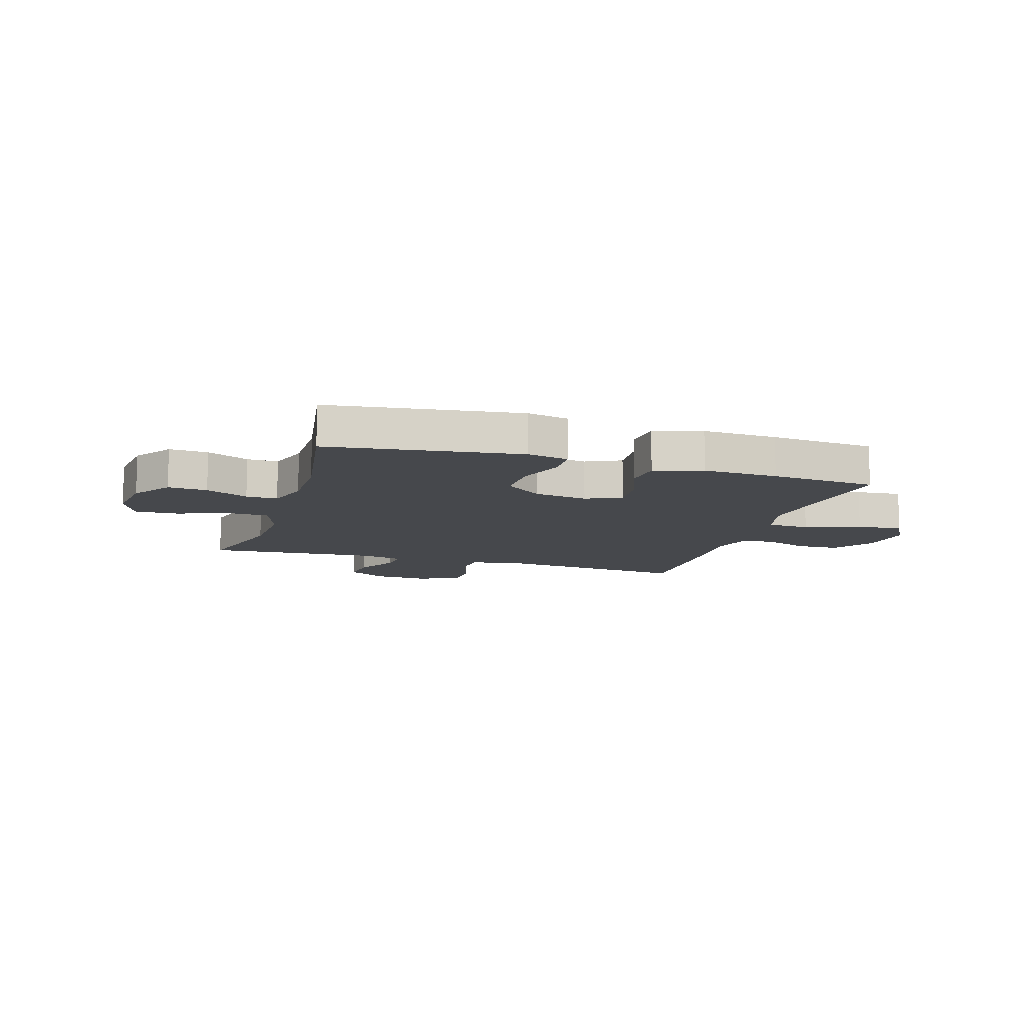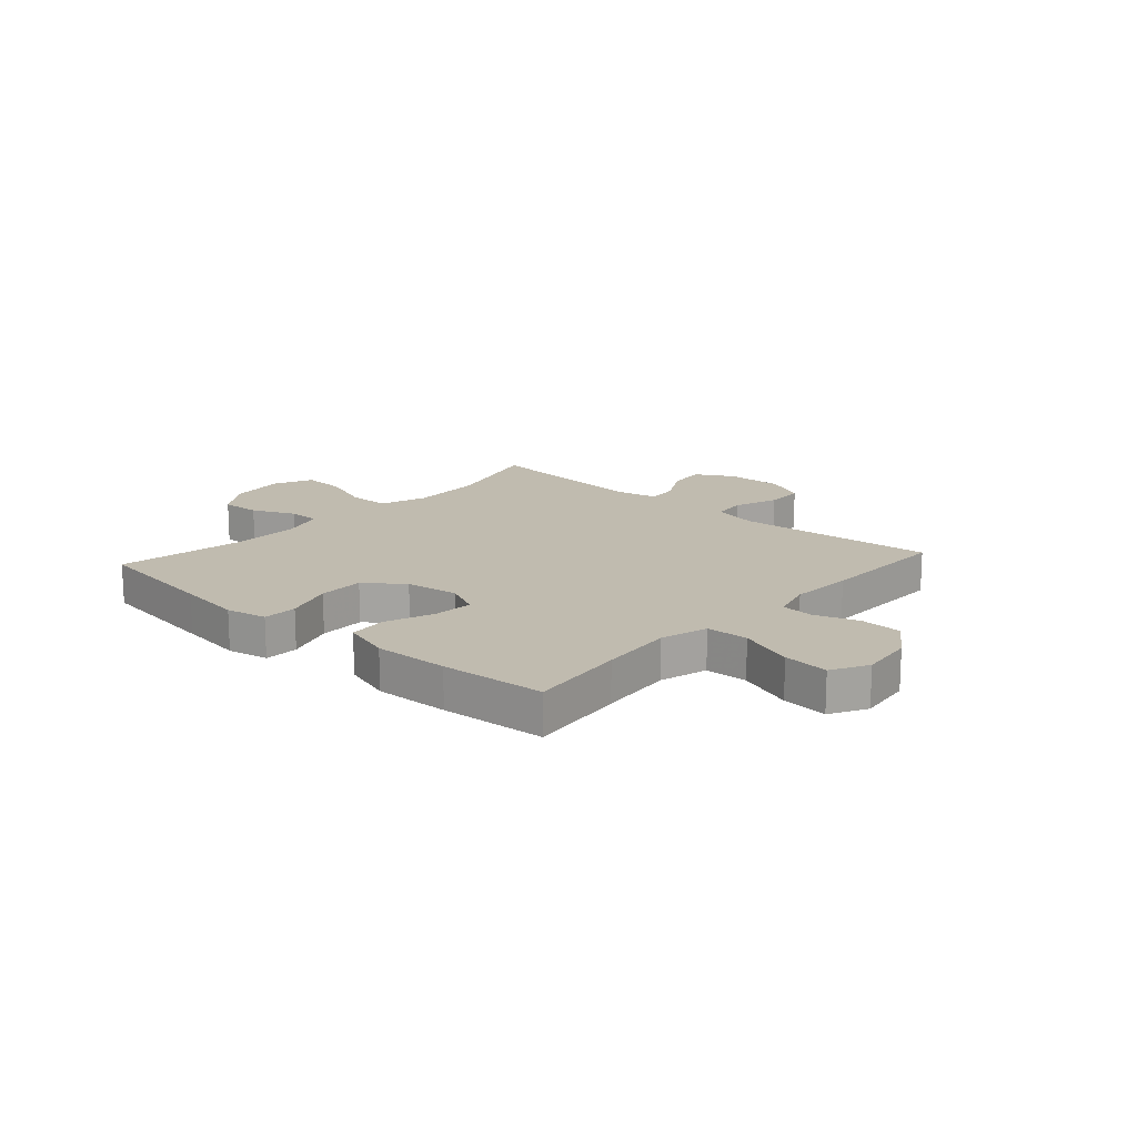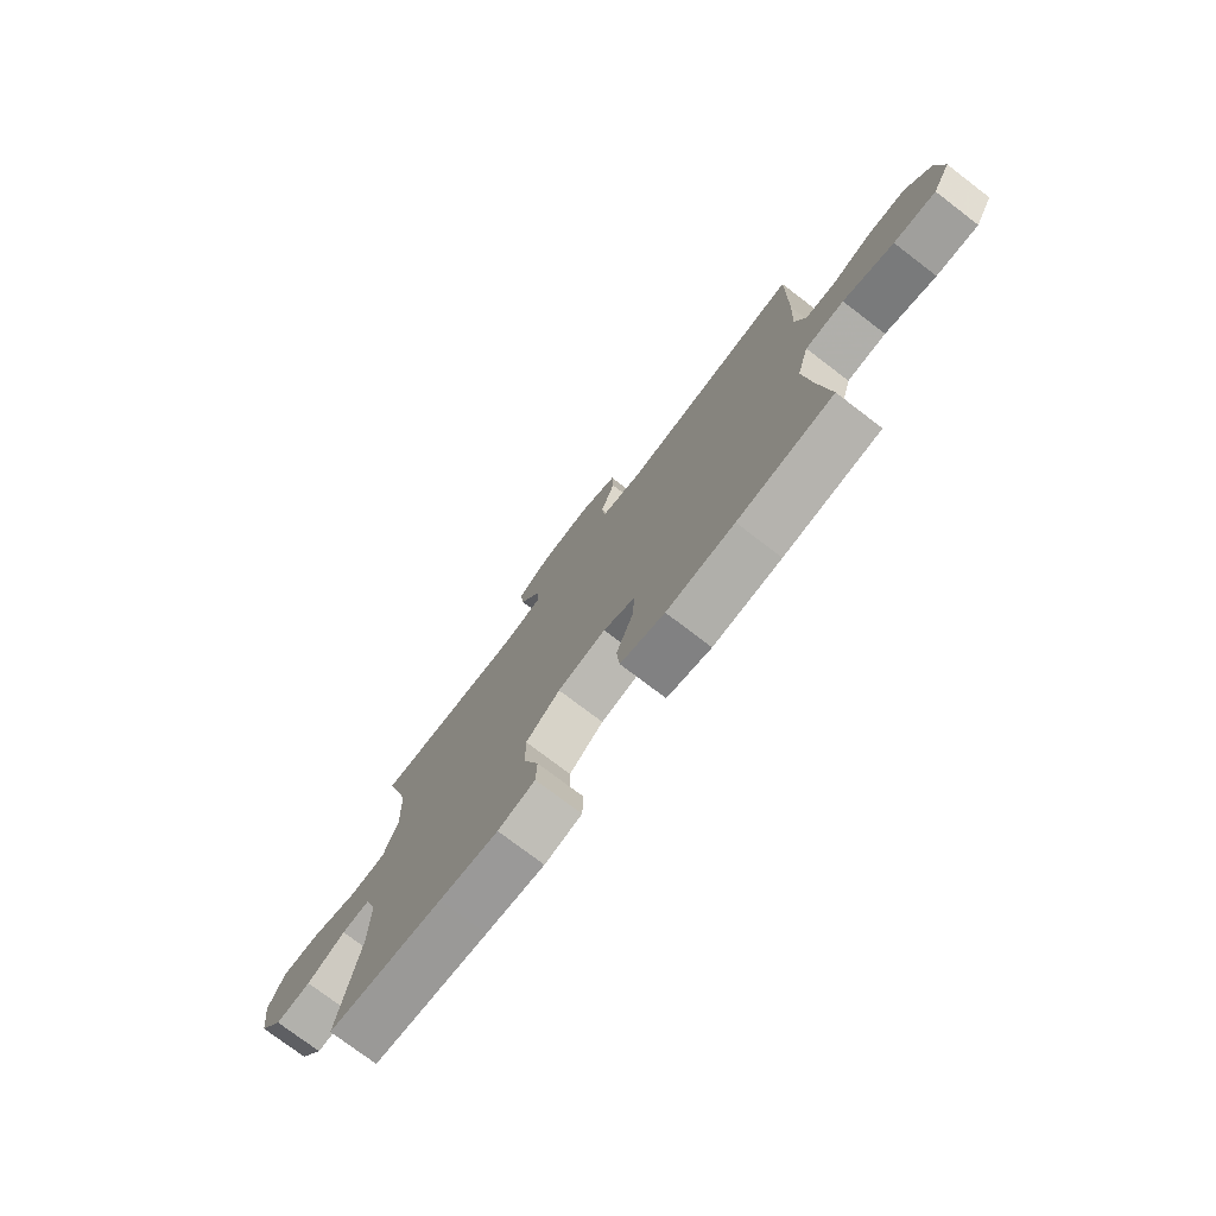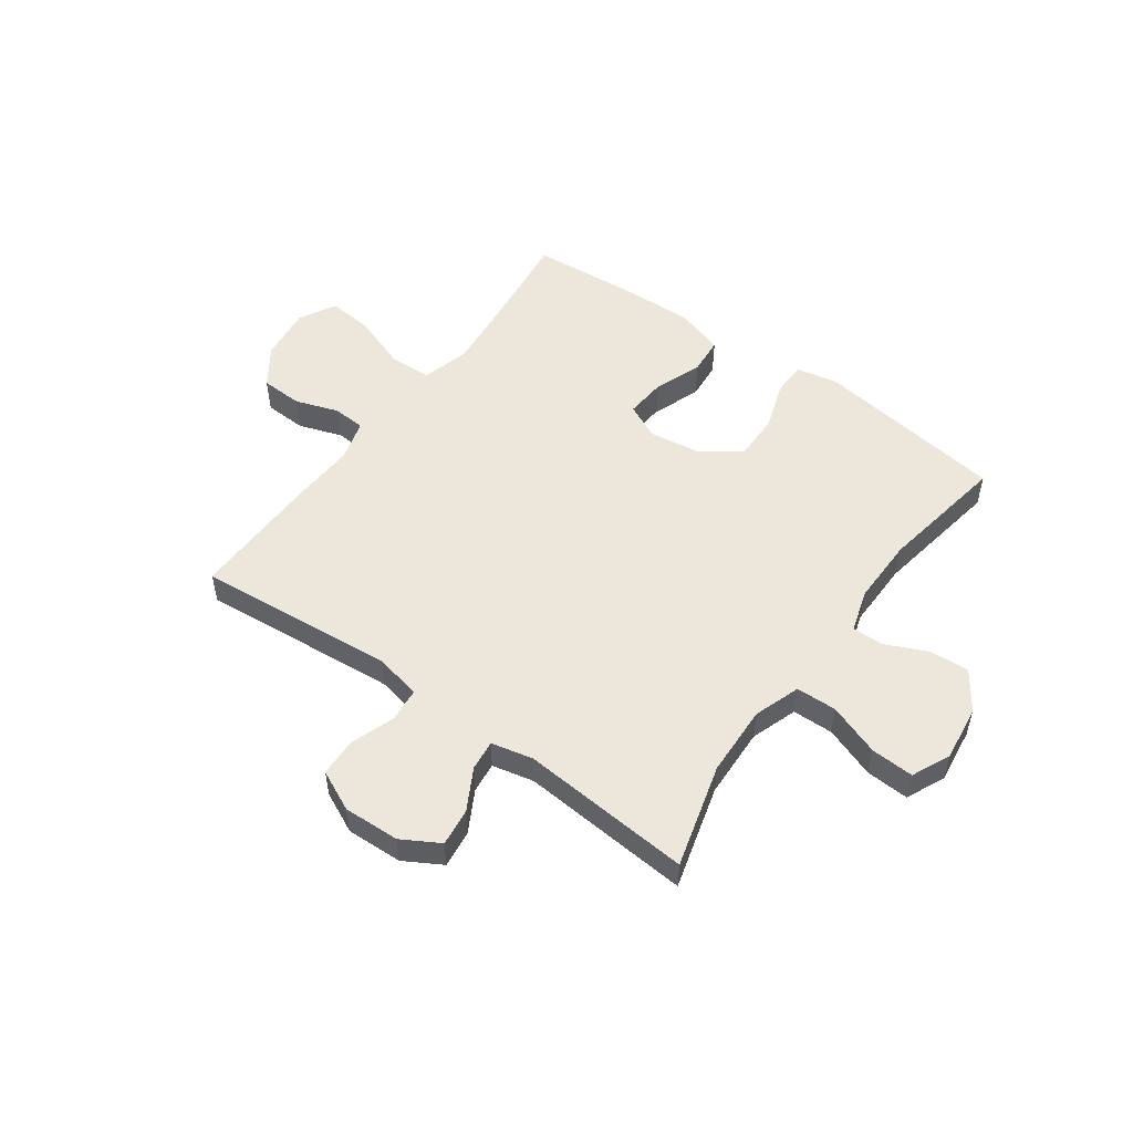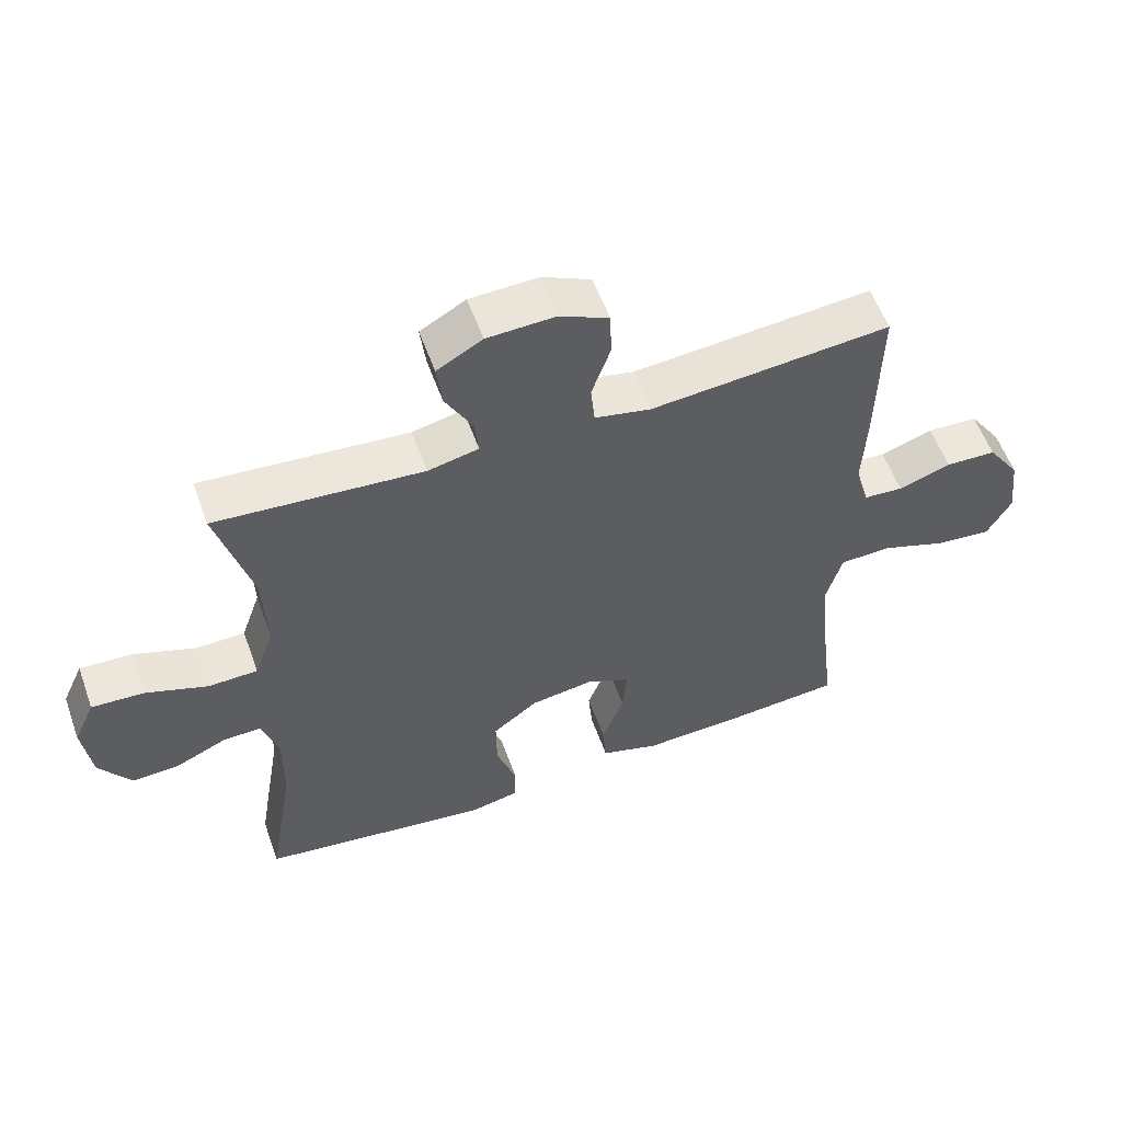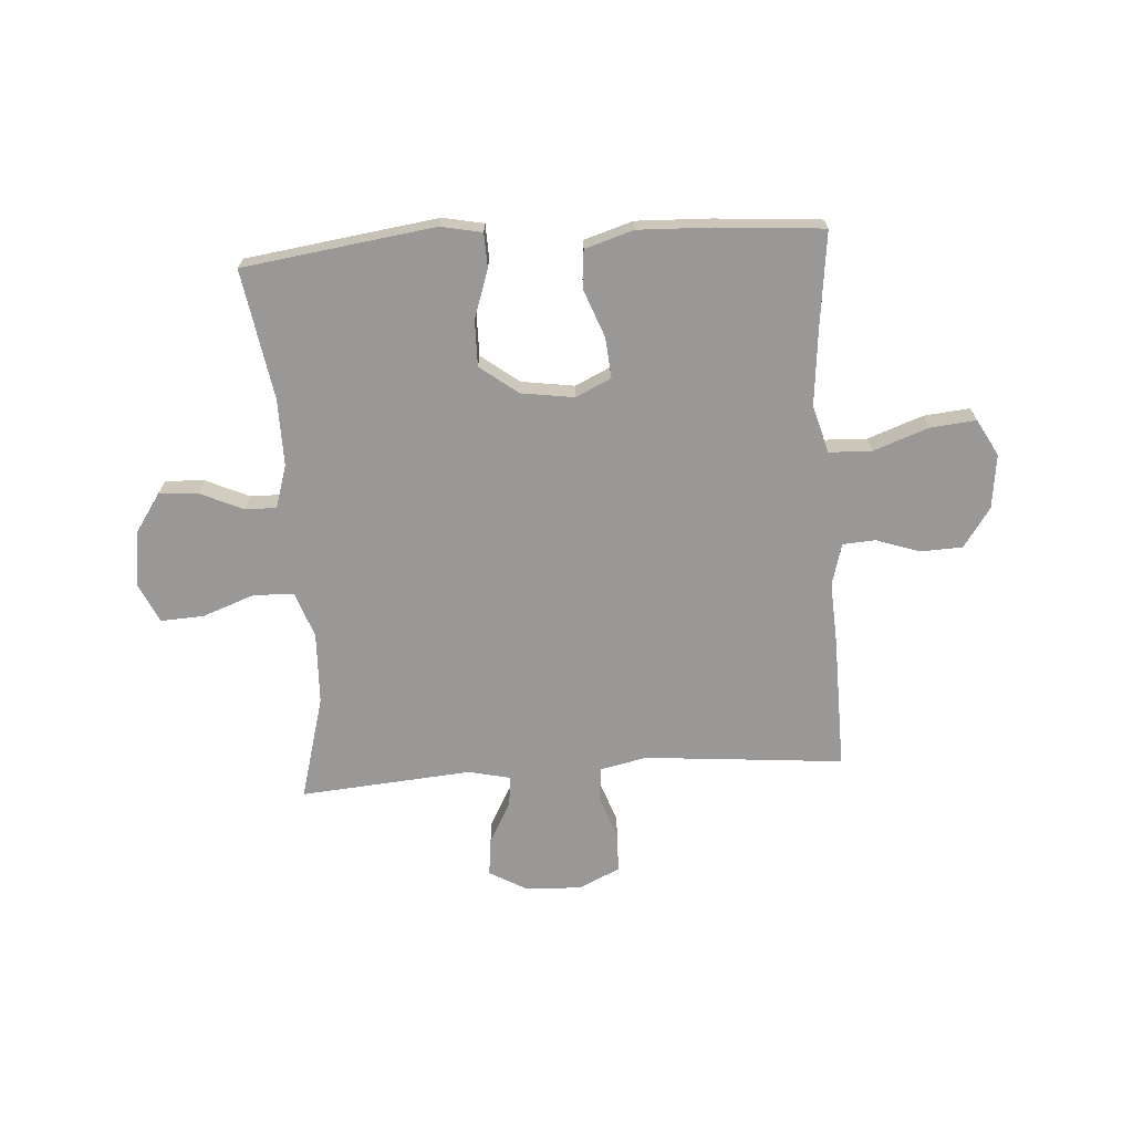
<metadata>
{"format":"obj","ext":"obj","renderer":"f3d","projection":"perspective","resolution":1024,"background":"white","views":[{"elev":-11.3,"azim":162.7,"up":"+Y"},{"elev":16.2,"azim":-138.1,"up":"+Y"},{"elev":-76.1,"azim":-127.3,"up":"+Z"},{"elev":52.3,"azim":35.8,"up":"+Y"},{"elev":56.7,"azim":160.3,"up":"+Z"},{"elev":-68.6,"azim":-176.1,"up":"+Y"}]}
</metadata>
<code>
v 0.5 0.07 -0.5
v 0.27 0.07 -0.532
v 0.153 0.07 -0.548
v 0.079 0.07 -0.533
v 0.077 0.07 -0.471
v 0.107 0.07 -0.383
v 0.108 0.07 -0.3
v 0.04 0.07 -0.248
v -0.056 0.07 -0.234
v -0.12 0.07 -0.264
v -0.114 0.07 -0.337
v -0.081 0.07 -0.424
v -0.087 0.07 -0.493
v -0.175 0.07 -0.52
v -0.31 0.07 -0.515
v -0.5 0.07 -0.5
v -0.479 0.07 -0.324
v -0.466 0.07 -0.19
v -0.49 0.07 -0.104
v -0.567 0.07 -0.101
v -0.667 0.07 -0.137
v -0.75 0.07 -0.145
v -0.786 0.07 -0.079
v -0.774 0.07 0.019
v -0.725 0.07 0.09
v -0.649 0.07 0.093
v -0.57 0.07 0.066
v -0.511 0.07 0.07
v -0.49 0.07 0.145
v -0.496 0.07 0.26
v -0.5 0.07 0.5
v -0.266 0.07 0.479
v -0.139 0.07 0.468
v -0.055 0.07 0.486
v -0.049 0.07 0.547
v -0.077 0.07 0.628
v -0.075 0.07 0.698
v -0.001 0.07 0.733
v 0.101 0.07 0.729
v 0.169 0.07 0.69
v 0.161 0.07 0.622
v 0.12 0.07 0.547
v 0.114 0.07 0.492
v 0.19 0.07 0.475
v 0.5 0.07 0.5
v 0.448 0.07 0.311
v 0.443 0.07 0.182
v 0.472 0.07 0.098
v 0.546 0.07 0.096
v 0.64 0.07 0.13
v 0.718 0.07 0.134
v 0.75 0.07 0.064
v 0.737 0.07 -0.037
v 0.689 0.07 -0.107
v 0.618 0.07 -0.103
v 0.541 0.07 -0.068
v 0.484 0.07 -0.067
v 0.46 0.07 -0.144
v 0.461 0.07 -0.266
v 0.5 0 -0.5
v 0.27 0 -0.532
v 0.153 0 -0.548
v 0.079 0 -0.533
v 0.077 0 -0.471
v 0.107 0 -0.383
v 0.108 0 -0.3
v 0.04 0 -0.248
v -0.056 0 -0.234
v -0.12 0 -0.264
v -0.114 0 -0.337
v -0.081 0 -0.424
v -0.087 0 -0.493
v -0.175 0 -0.52
v -0.31 0 -0.515
v -0.5 0 -0.5
v -0.479 0 -0.324
v -0.466 0 -0.19
v -0.49 0 -0.104
v -0.567 0 -0.101
v -0.667 0 -0.137
v -0.75 0 -0.145
v -0.786 0 -0.079
v -0.774 0 0.019
v -0.725 0 0.09
v -0.649 0 0.093
v -0.57 0 0.066
v -0.511 0 0.07
v -0.49 0 0.145
v -0.496 0 0.26
v -0.5 0 0.5
v -0.266 0 0.479
v -0.139 0 0.468
v -0.055 0 0.486
v -0.049 0 0.547
v -0.077 0 0.628
v -0.075 0 0.698
v -0.001 0 0.733
v 0.101 0 0.729
v 0.169 0 0.69
v 0.161 0 0.622
v 0.12 0 0.547
v 0.114 0 0.492
v 0.19 0 0.475
v 0.5 0 0.5
v 0.448 0 0.311
v 0.443 0 0.182
v 0.472 0 0.098
v 0.546 0 0.096
v 0.64 0 0.13
v 0.718 0 0.134
v 0.75 0 0.064
v 0.737 0 -0.037
v 0.689 0 -0.107
v 0.618 0 -0.103
v 0.541 0 -0.068
v 0.484 0 -0.067
v 0.46 0 -0.144
v 0.461 0 -0.266
f 53 54 55 56
f 53 56 57
f 52 53 57
f 49 50 51 52
f 48 49 52 57
f 47 48 57 58
f 44 45 46
f 43 44 46 47
f 39 40 41 42
f 39 42 43
f 38 39 43
f 35 36 37 38
f 34 35 38 43
f 33 34 43 47
f 29 30 31 32
f 28 29 32 33
f 24 25 26 27
f 24 27 28
f 23 24 28
f 20 21 22 23
f 19 20 23 28
f 18 19 28 33
f 14 15 16 17
f 11 12 13 14
f 10 11 14 17
f 9 10 17 18
f 3 4 5 6
f 3 6 7
f 59 1 2 3
f 59 3 7
f 58 59 7 8
f 47 58 8 9
f 9 18 33 47
f 115 114 113 112
f 116 115 112
f 116 112 111
f 111 110 109 108
f 116 111 108 107
f 117 116 107 106
f 105 104 103
f 106 105 103 102
f 101 100 99 98
f 102 101 98
f 102 98 97
f 97 96 95 94
f 102 97 94 93
f 106 102 93 92
f 91 90 89 88
f 92 91 88 87
f 86 85 84 83
f 87 86 83
f 87 83 82
f 82 81 80 79
f 87 82 79 78
f 92 87 78 77
f 76 75 74 73
f 73 72 71 70
f 76 73 70 69
f 77 76 69 68
f 65 64 63 62
f 66 65 62
f 62 61 60 118
f 66 62 118
f 67 66 118 117
f 68 67 117 106
f 106 92 77 68
f 1 60 61 2
f 2 61 62 3
f 3 62 63 4
f 4 63 64 5
f 5 64 65 6
f 6 65 66 7
f 7 66 67 8
f 8 67 68 9
f 9 68 69 10
f 10 69 70 11
f 11 70 71 12
f 12 71 72 13
f 13 72 73 14
f 14 73 74 15
f 15 74 75 16
f 16 75 76 17
f 17 76 77 18
f 18 77 78 19
f 19 78 79 20
f 20 79 80 21
f 21 80 81 22
f 22 81 82 23
f 23 82 83 24
f 24 83 84 25
f 25 84 85 26
f 26 85 86 27
f 27 86 87 28
f 28 87 88 29
f 29 88 89 30
f 30 89 90 31
f 31 90 91 32
f 32 91 92 33
f 33 92 93 34
f 34 93 94 35
f 35 94 95 36
f 36 95 96 37
f 37 96 97 38
f 38 97 98 39
f 39 98 99 40
f 40 99 100 41
f 41 100 101 42
f 42 101 102 43
f 43 102 103 44
f 44 103 104 45
f 45 104 105 46
f 46 105 106 47
f 47 106 107 48
f 48 107 108 49
f 49 108 109 50
f 50 109 110 51
f 51 110 111 52
f 52 111 112 53
f 53 112 113 54
f 54 113 114 55
f 55 114 115 56
f 56 115 116 57
f 57 116 117 58
f 58 117 118 59
f 59 118 60 1

</code>
